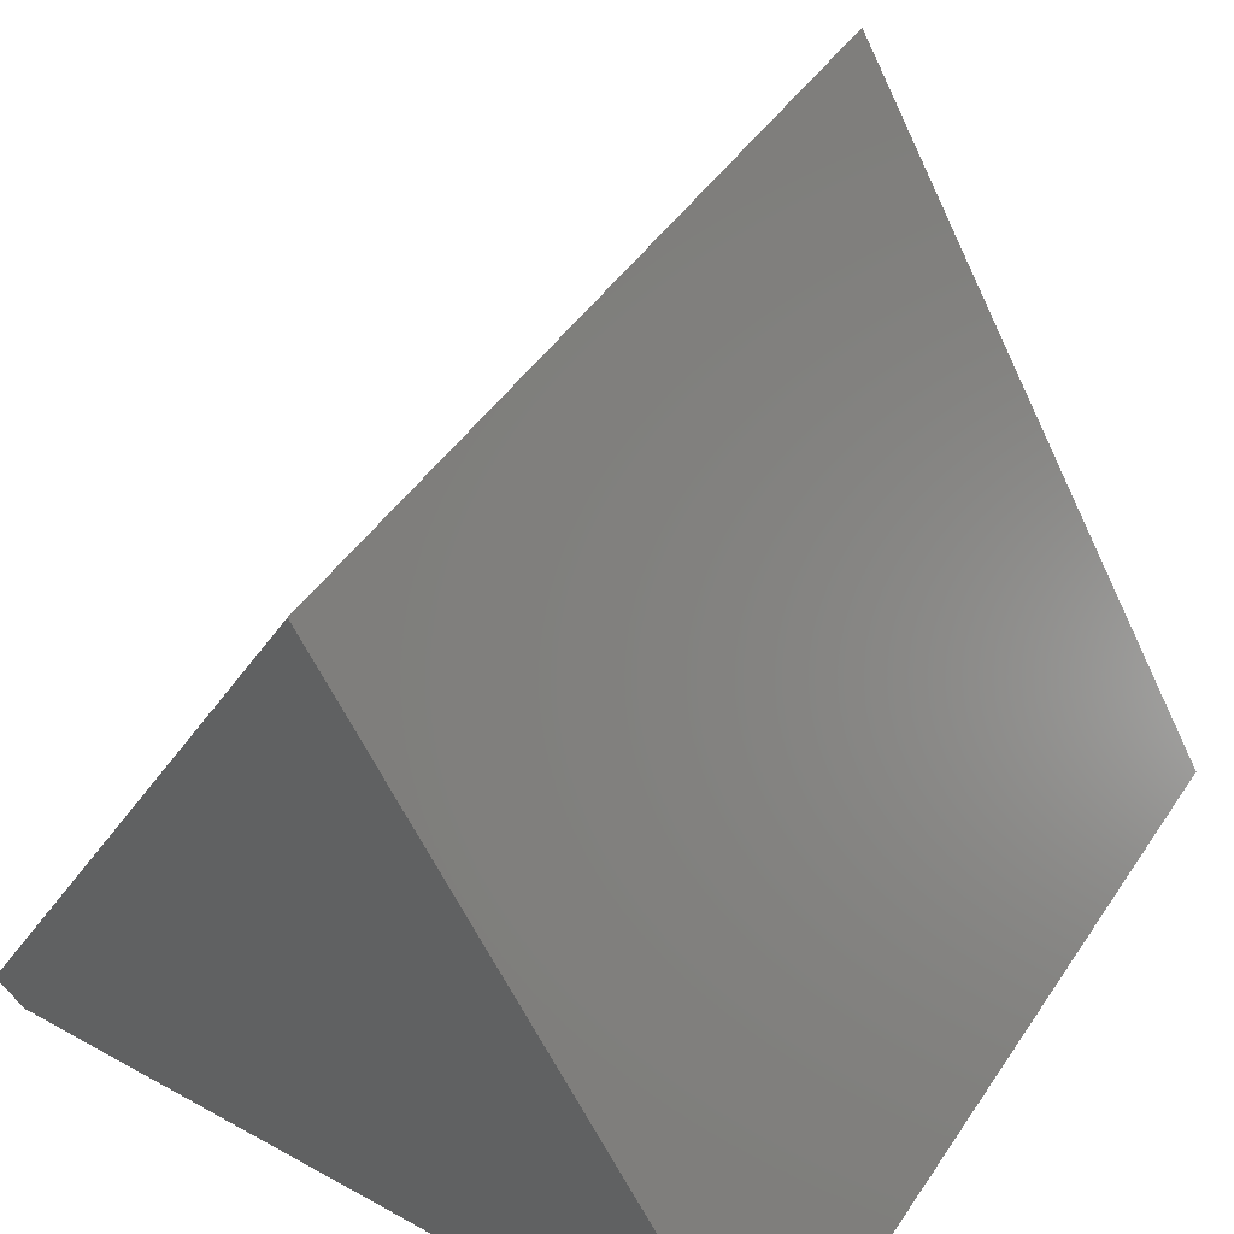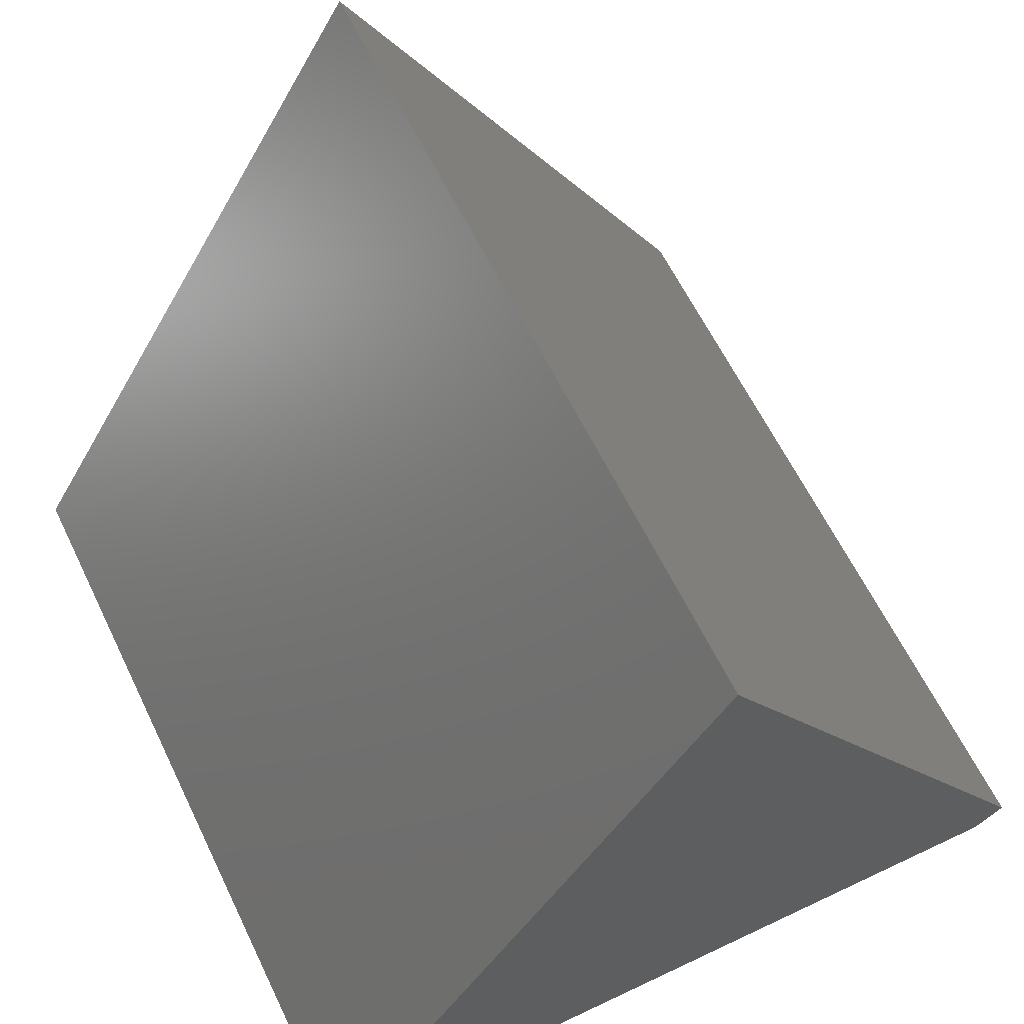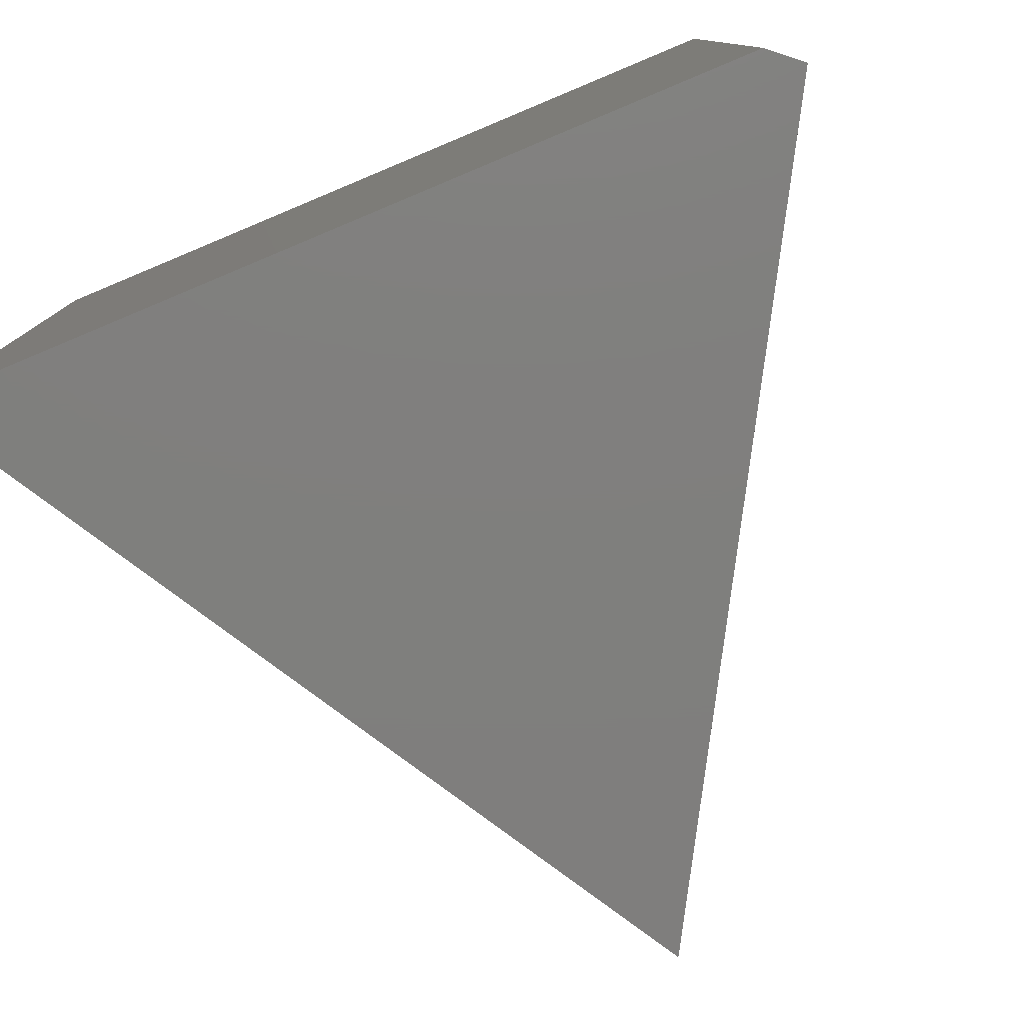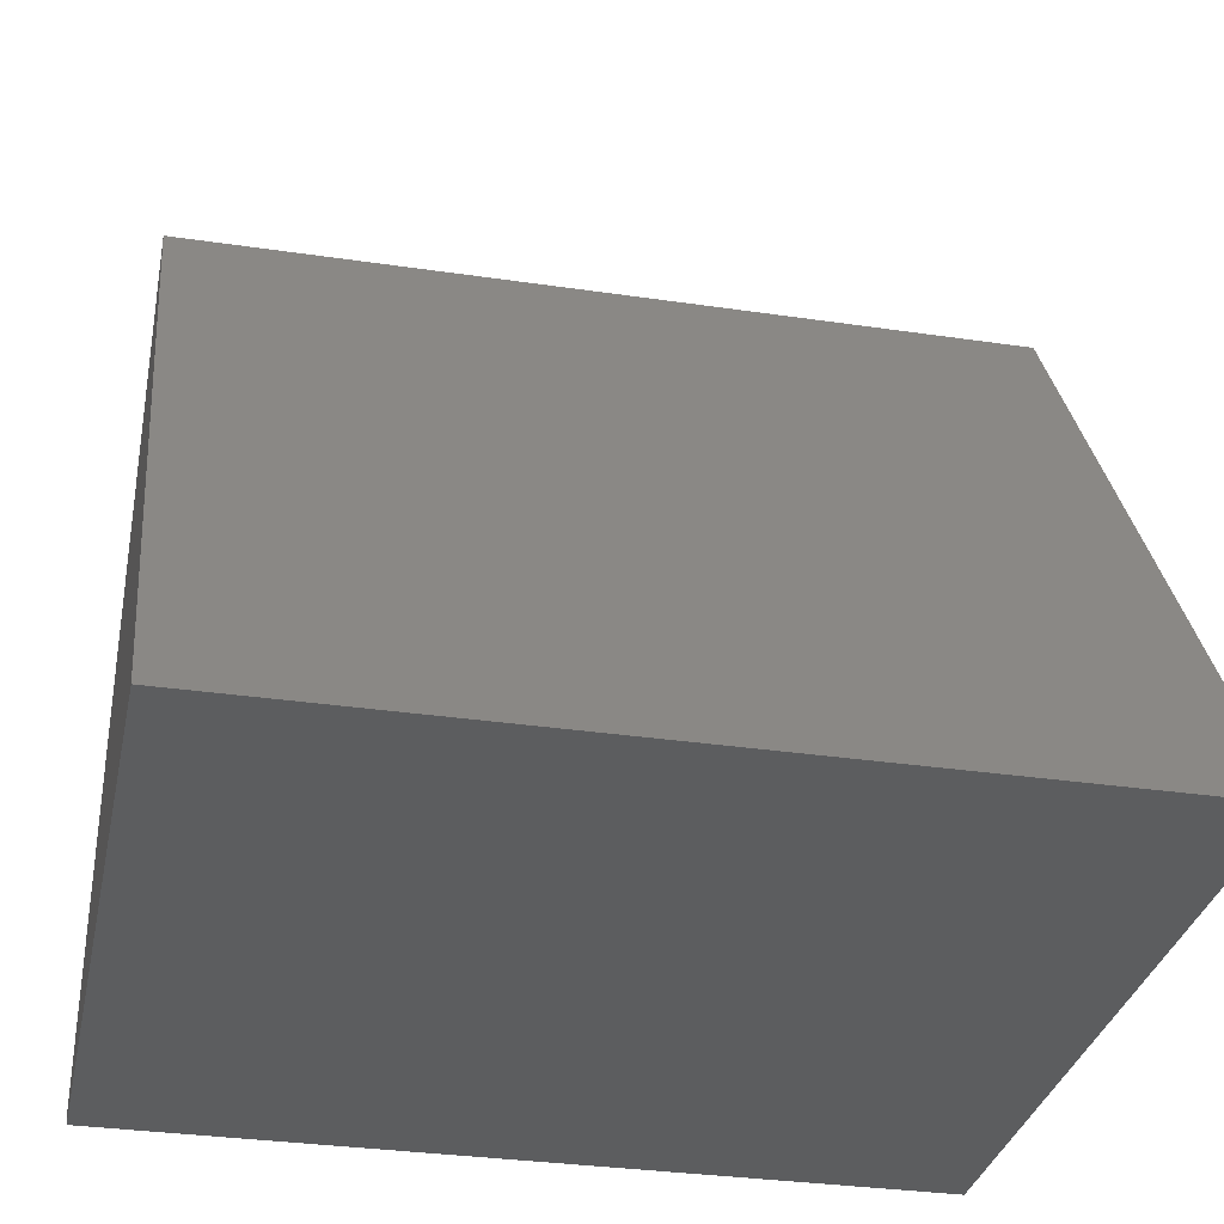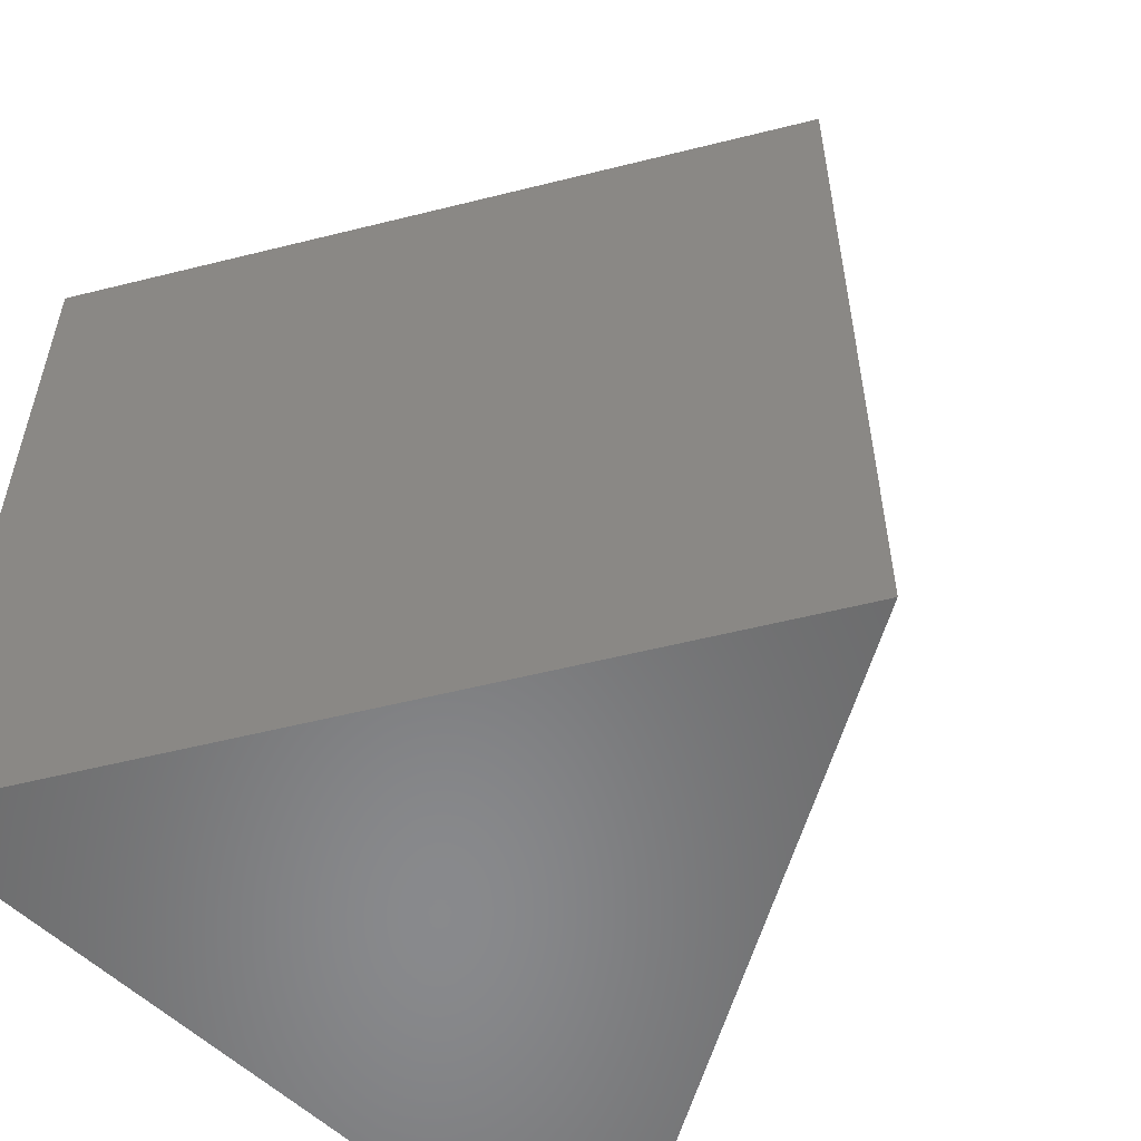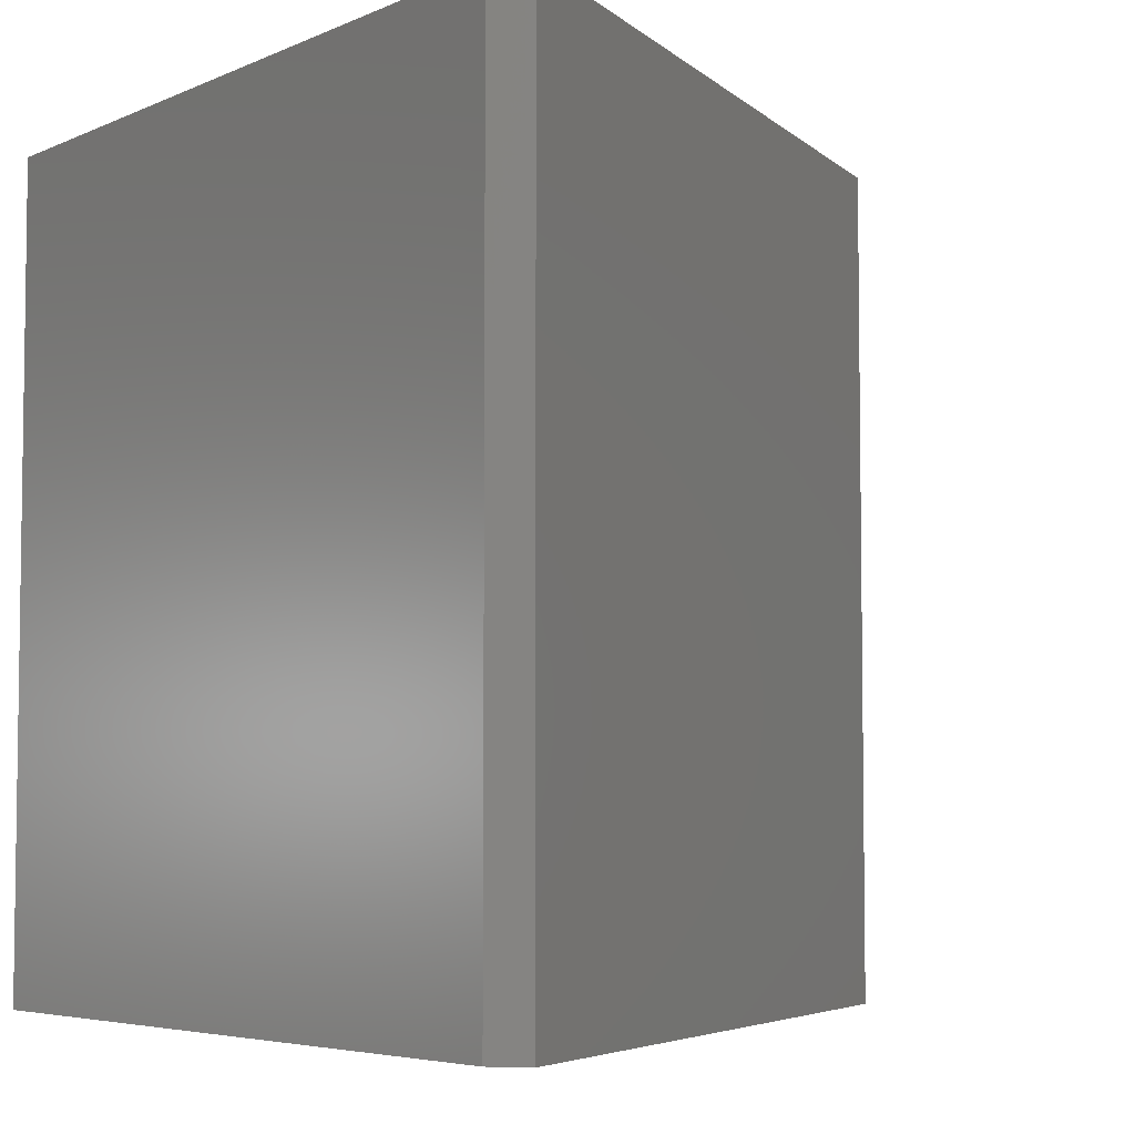
<metadata>
{"format":"stl","ext":"stl","renderer":"f3d","projection":"perspective","resolution":1024,"background":"white","views":[{"elev":46.1,"azim":-147.9,"up":"+Y"},{"elev":61.7,"azim":-25.8,"up":"+Y"},{"elev":-79.0,"azim":22.7,"up":"+Z"},{"elev":-31.9,"azim":-101.8,"up":"+Y"},{"elev":-55.6,"azim":134.6,"up":"+Z"},{"elev":-5.1,"azim":53.4,"up":"+Z"}]}
</metadata>
<code>
# stl→obj: 8 verts, 12 faces
v -0.4297 0 0.8672
v 0.3906 0 0.8672
v 0.00847 0.7485 0.8672
v 0.422 0.02711 0.8672
v -0.4297 0 0
v 0.00847 0.7485 0
v 0.3906 0 0
v 0.422 0.02711 0
f 1 2 3
f 3 2 4
f 5 6 7
f 7 6 8
f 8 6 4
f 4 6 3
f 5 7 1
f 1 7 2
f 2 7 4
f 4 7 8
f 6 5 3
f 3 5 1

</code>
